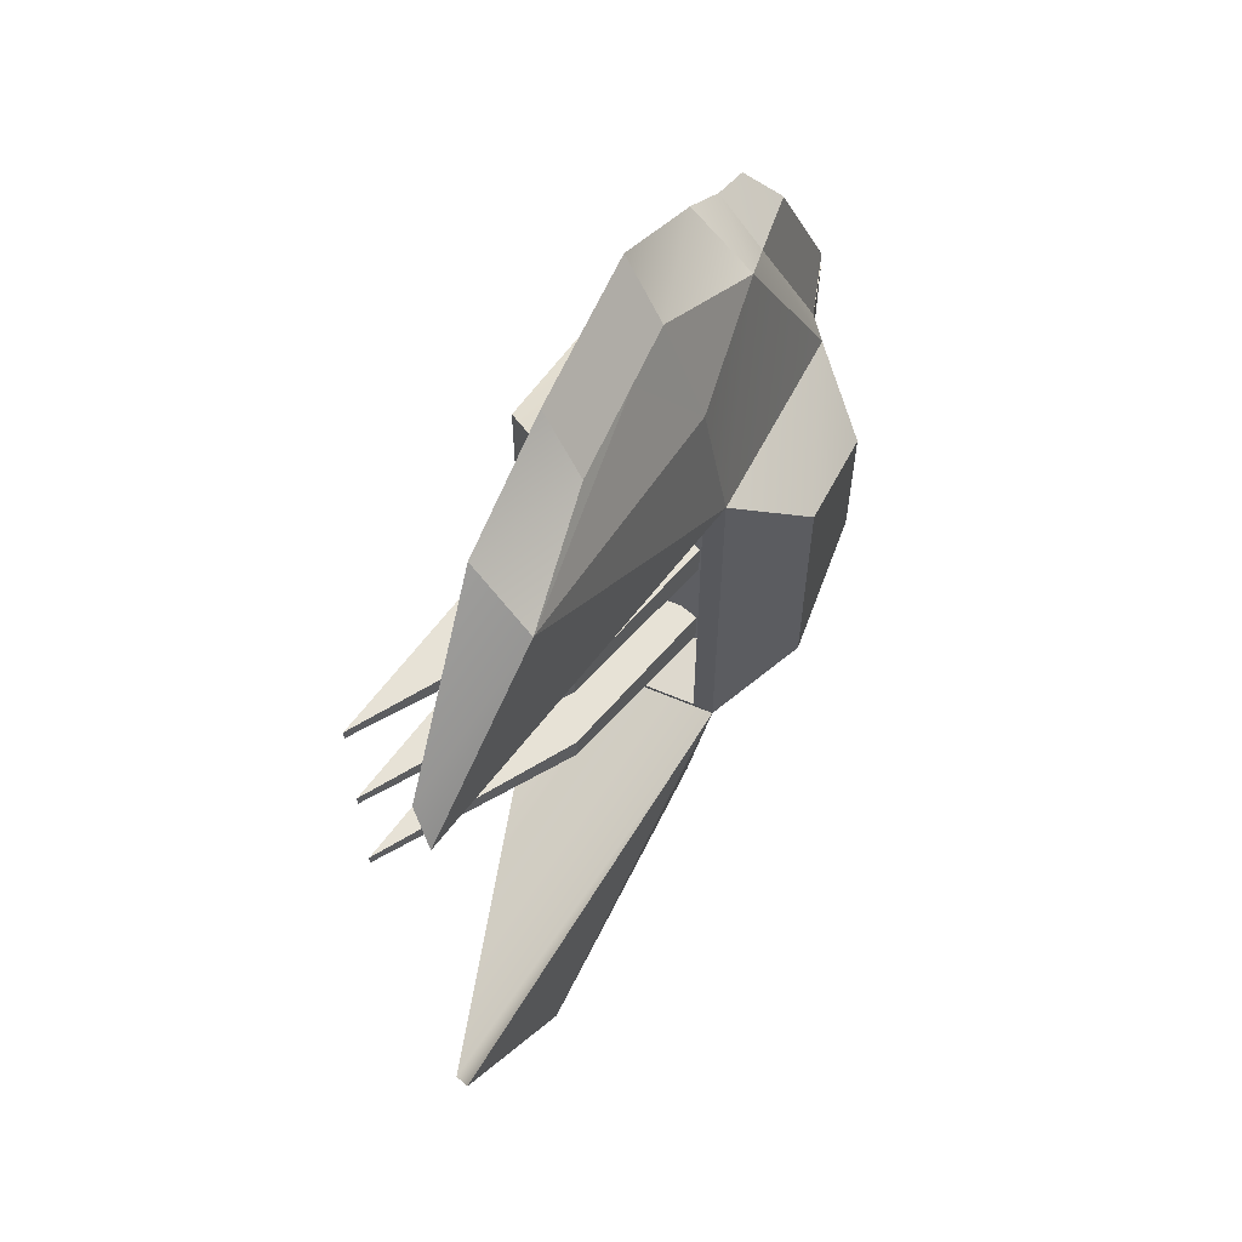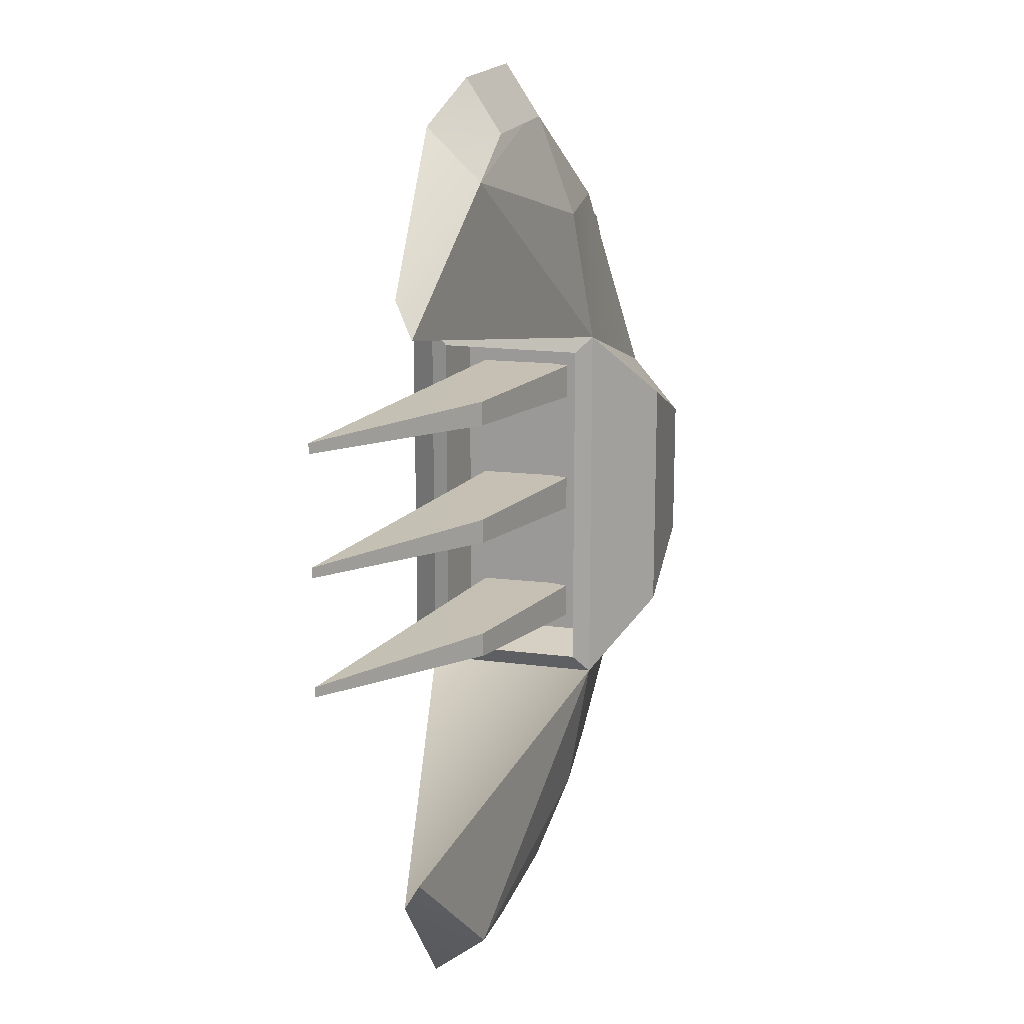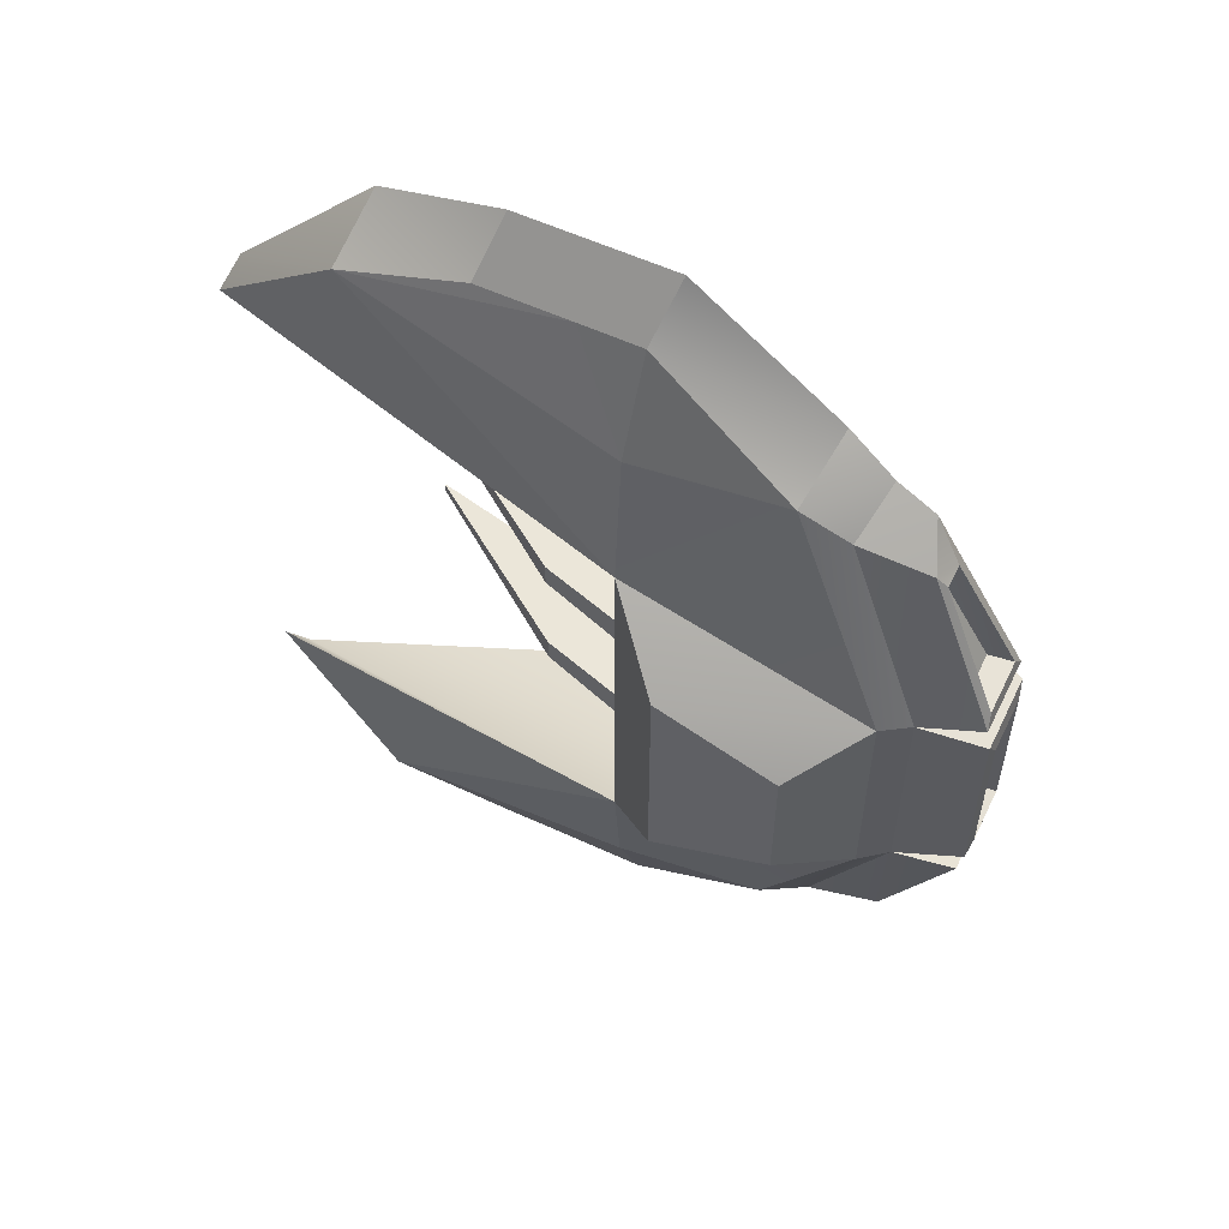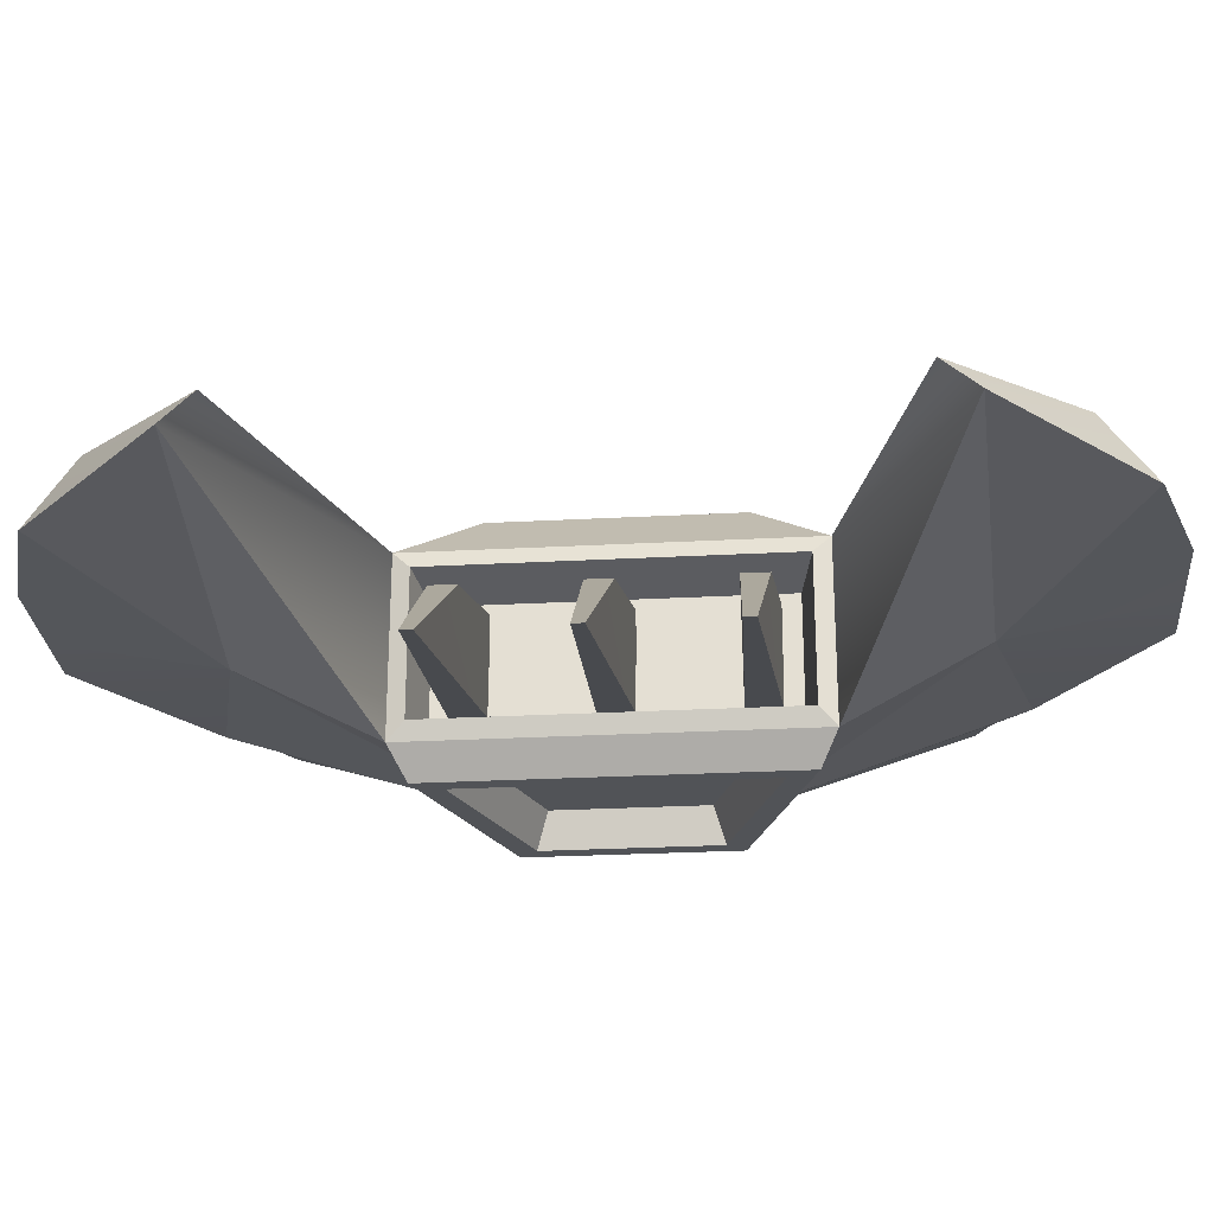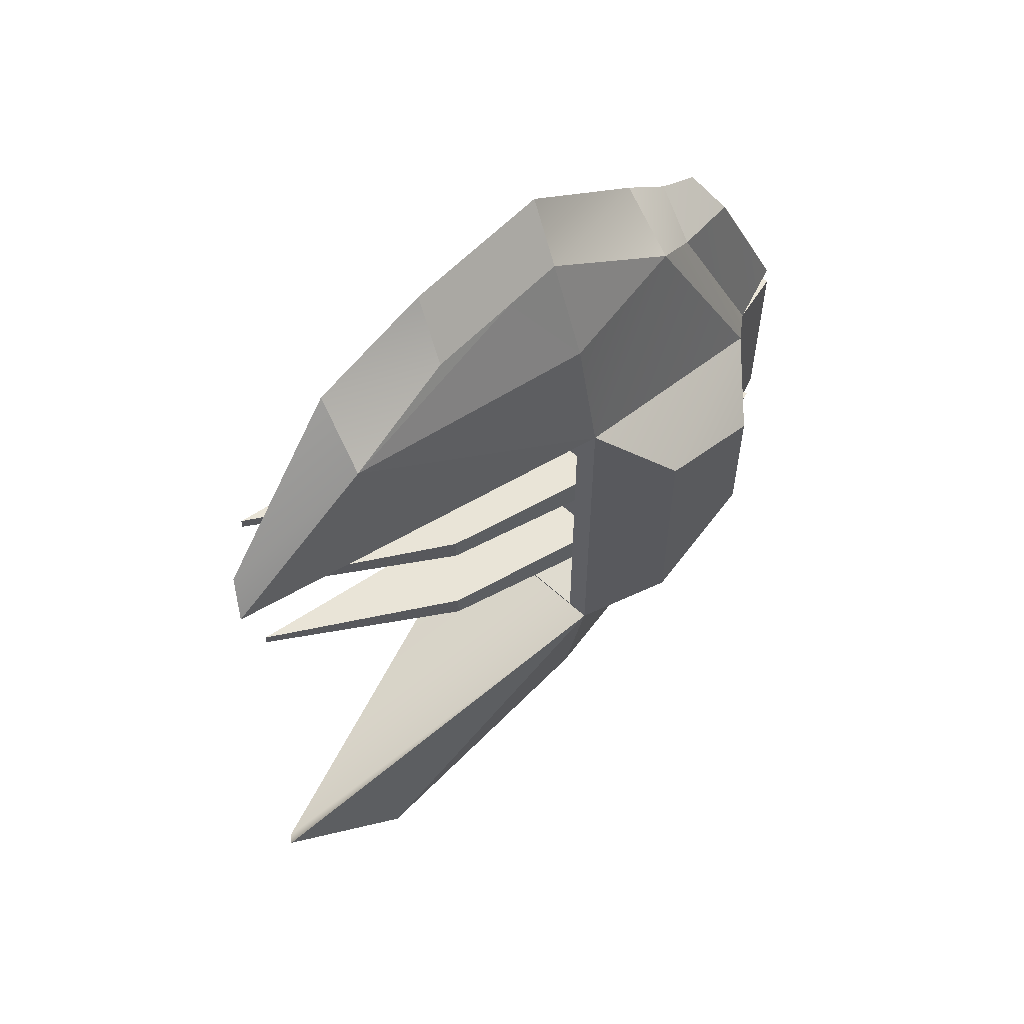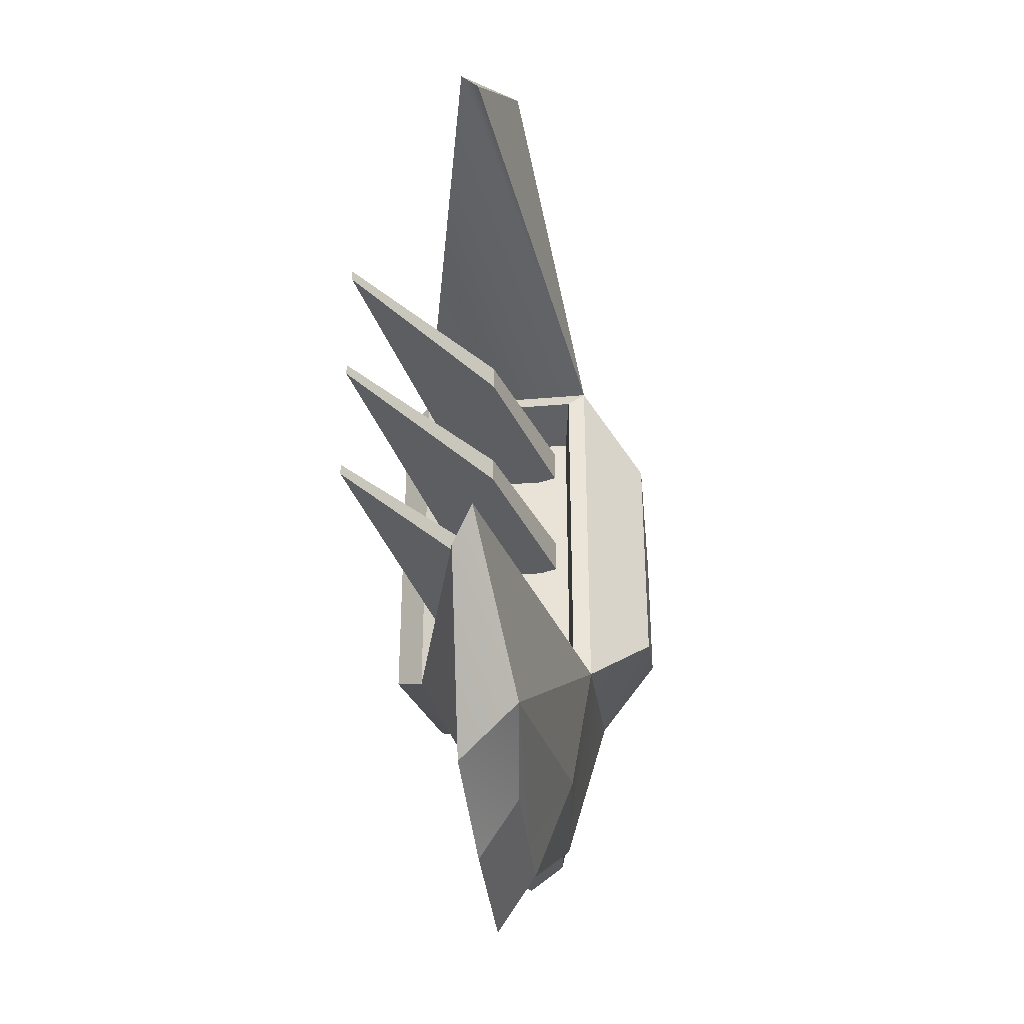
<metadata>
{"format":"obj","ext":"obj","renderer":"f3d","projection":"perspective","resolution":1024,"background":"white","views":[{"elev":61.3,"azim":113.5,"up":"+Z"},{"elev":16.9,"azim":105.0,"up":"+Z"},{"elev":56.9,"azim":-154.3,"up":"+Z"},{"elev":-26.3,"azim":94.9,"up":"+Y"},{"elev":59.3,"azim":133.2,"up":"+Z"},{"elev":-37.1,"azim":96.4,"up":"+Z"}]}
</metadata>
<code>
g default
v -3.216 1.014 1.146
v 3.218 1.606 3.064
v -3.216 2.513 1.146
v 3.359 1.805 2.726
v -3.216 2.513 -1.146
v 3.359 1.805 -2.726
v -3.216 1.014 -1.146
v 3.218 1.606 -3.064
v -2.337 1.513 3.673
v 1.841 1.499 4.469
v 1.982 2.07 3.976
v -2.196 2.152 3.268
v -2.196 2.152 -3.268
v 1.982 2.07 -3.976
v 1.841 1.499 -4.469
v -2.337 1.513 -3.673
v -0.9085 1.541 4.814
v 0.626 1.541 4.814
v 0.7673 1.937 4.284
v -0.7673 1.937 4.284
v -0.7673 1.937 -4.284
v 0.7673 1.937 -4.284
v 0.626 1.541 -4.814
v -0.9085 1.541 -4.814
v -0.7823 0.7234 1.93
v -0.7823 2.539 1.93
v -0.7823 2.539 -1.93
v -0.7823 0.7234 -1.93
v -0.5775 1.366 3.268
v -0.7378 2.324 3.268
v -0.7378 2.324 -3.268
v -0.5775 1.366 -3.268
v -0.2968 1.541 4.814
v -0.1556 1.937 4.284
v -0.1556 1.937 -4.284
v -0.2968 1.541 -4.814
v -3.483 1.213 -1.119
v -3.483 1.213 1.119
v -3.483 2.322 1.119
v -3.483 2.322 -1.119
v -2.805 1.586 3.334
v -2.664 2.058 2.967
v -2.664 2.058 -2.967
v -2.805 1.586 -3.334
v -4.12 1.377 -0.9721
v -4.12 1.377 0.9721
v -4.12 2.158 0.9721
v -4.12 2.158 -0.9721
v -4.073 1.384 1.226
v -4.073 2.165 1.226
v -3.2 1.646 3.183
v -3.361 1.979 2.832
v -4.073 2.165 -1.226
v -4.073 1.384 -1.226
v -3.361 1.979 -2.832
v -3.2 1.646 -3.183
v -4.151 1.489 -0.804
v -4.151 1.489 0.804
v -4.151 2.046 0.804
v -4.151 2.046 -0.804
v -4.045 1.5 1.364
v -4.045 2.058 1.364
v -3.456 1.688 2.692
v -3.456 1.925 2.692
v -4.045 2.058 -1.364
v -4.045 1.5 -1.364
v -3.456 1.925 -2.692
v -3.456 1.688 -2.692
v -3.898 1.556 -0.7359
v -3.898 1.556 0.7359
v -3.898 1.982 0.7359
v -3.898 1.982 -0.7359
v -3.808 1.565 1.41
v -3.808 1.991 1.41
v -3.269 1.708 2.583
v -3.269 1.889 2.583
v -3.808 1.991 -1.41
v -3.808 1.565 -1.41
v -3.269 1.889 -2.583
v -3.269 1.708 -2.583
v -0.7186 2.362 1.759
v -0.7186 0.9007 1.759
v -0.7186 0.9007 -1.759
v -0.7186 2.362 -1.759
v -1.339 2.271 1.647
v -1.339 0.994 1.647
v -1.339 0.994 -1.647
v -1.339 2.271 -1.647
v -3.233 0.5946 -1.045
v -1.013 0.4349 -1.76
v -1.013 0.4349 1.76
v -3.233 0.5946 1.045
v -3.048 0.5812 -0.871
v -1.198 0.4482 -1.467
v -1.198 0.4482 1.467
v -3.048 0.5812 0.871
v -2.93 0.9313 -0.7604
v -1.315 0.8151 -1.281
v -1.315 0.8151 1.281
v -2.93 0.9313 0.7604
v -2.609 3.127 0.7182
v -1.411 3.14 1.21
v -1.411 3.14 -1.21
v -2.609 3.127 -0.7182
v -1.582 1.228 0.1781
v 2.175 0.3382 0.05604
v -1.278 2.142 0.1781
v 0.3719 1.622 0.1291
v -1.278 2.142 -0.1781
v 0.3719 1.622 -0.1291
v -1.582 1.228 -0.1781
v 2.175 0.3382 -0.05604
v -1.582 1.228 -1.112
v 2.175 0.3382 -1.235
v -1.278 2.142 -1.112
v 0.3719 1.622 -1.161
v -1.278 2.142 -1.469
v 0.3719 1.622 -1.42
v -1.582 1.228 -1.469
v 2.175 0.3382 -1.347
v -1.582 1.228 1.479
v 2.175 0.3382 1.357
v -1.278 2.142 1.479
v 0.3719 1.622 1.43
v -1.278 2.142 1.122
v 0.3719 1.622 1.171
v -1.582 1.228 1.122
v 2.175 0.3382 1.244
g wout_polySurface1
f 17 33 20
f 20 33 34
f 101 102 104
f 104 102 103
f 35 36 21
f 21 36 24
f 97 98 100
f 100 98 99
f 69 70 72
f 72 70 71
f 1 29 9
f 4 11 2
f 2 11 10
f 11 26 30
f 73 75 74
f 74 75 76
f 5 27 13
f 13 27 31
f 6 8 14
f 14 8 15
f 8 28 32
f 78 77 80
f 80 77 79
f 9 29 17
f 17 29 33
f 11 19 10
f 10 19 18
f 11 30 34
f 12 9 20
f 20 9 17
f 21 31 35
f 14 15 22
f 22 15 23
f 15 32 23
f 23 32 36
f 13 21 16
f 16 21 24
f 33 18 34
f 34 18 19
f 36 35 23
f 23 35 22
f 29 2 10
f 30 26 12
f 12 26 3
f 31 27 14
f 32 7 16
f 33 29 18
f 18 29 10
f 20 30 12
f 35 31 14
f 36 32 24
f 24 32 16
f 28 8 27
f 27 8 6
f 4 2 26
f 26 2 25
f 85 86 88
f 88 86 87
f 7 1 37
f 37 1 38
f 3 5 39
f 39 5 40
f 9 41 1
f 1 41 38
f 9 12 41
f 41 12 42
f 12 3 42
f 42 3 39
f 13 43 5
f 5 43 40
f 16 44 13
f 13 44 43
f 16 7 44
f 44 7 37
f 37 38 45
f 45 38 46
f 38 39 46
f 46 39 47
f 39 40 47
f 47 40 48
f 40 37 48
f 48 37 45
f 38 49 39
f 39 49 50
f 41 51 38
f 38 51 49
f 41 42 51
f 51 42 52
f 42 39 52
f 52 39 50
f 37 40 54
f 54 40 53
f 43 55 40
f 40 55 53
f 44 56 43
f 43 56 55
f 44 37 56
f 56 37 54
f 45 46 57
f 57 46 58
f 46 47 58
f 58 47 59
f 47 48 59
f 59 48 60
f 48 45 60
f 60 45 57
f 49 61 50
f 50 61 62
f 51 63 49
f 49 63 61
f 51 52 63
f 63 52 64
f 52 50 64
f 64 50 62
f 54 53 66
f 66 53 65
f 55 67 53
f 53 67 65
f 56 68 55
f 55 68 67
f 56 54 68
f 68 54 66
f 57 58 69
f 69 58 70
f 58 59 70
f 70 59 71
f 59 60 71
f 71 60 72
f 57 69 60
f 60 69 72
f 62 61 74
f 74 61 73
f 61 63 73
f 73 63 75
f 64 76 63
f 63 76 75
f 62 74 64
f 64 74 76
f 65 77 66
f 66 77 78
f 65 67 77
f 77 67 79
f 67 68 79
f 79 68 80
f 66 78 68
f 68 78 80
f 26 25 81
f 81 25 82
f 25 28 82
f 82 28 83
f 28 27 83
f 83 27 84
f 27 26 84
f 84 26 81
f 82 86 81
f 81 86 85
f 82 83 86
f 86 83 87
f 83 84 87
f 87 84 88
f 84 81 88
f 88 81 85
f 28 90 7
f 7 90 89
f 28 25 90
f 90 25 91
f 25 1 91
f 91 1 92
f 1 7 92
f 92 7 89
f 90 94 89
f 89 94 93
f 90 91 94
f 94 91 95
f 91 92 95
f 95 92 96
f 92 89 96
f 96 89 93
f 94 98 93
f 93 98 97
f 94 95 98
f 98 95 99
f 95 96 99
f 99 96 100
f 96 93 100
f 100 93 97
f 4 26 11
f 14 27 6
f 26 102 3
f 3 102 101
f 26 27 102
f 102 27 103
f 27 5 103
f 103 5 104
f 5 3 104
f 104 3 101
f 29 25 2
f 8 32 15
f 32 28 7
f 1 25 29
f 11 34 19
f 35 14 22
f 13 31 21
f 34 30 20
f 106 108 105
f 105 108 107
f 107 108 109
f 109 108 110
f 109 110 111
f 111 110 112
f 111 112 105
f 105 112 106
f 106 112 108
f 108 112 110
f 111 105 109
f 109 105 107
f 114 116 113
f 113 116 115
f 115 116 117
f 117 116 118
f 117 118 119
f 119 118 120
f 119 120 113
f 113 120 114
f 114 120 116
f 116 120 118
f 119 113 117
f 117 113 115
f 122 124 121
f 121 124 123
f 123 124 125
f 125 124 126
f 125 126 127
f 127 126 128
f 127 128 121
f 121 128 122
f 122 128 124
f 124 128 126
f 127 121 125
f 125 121 123

</code>
